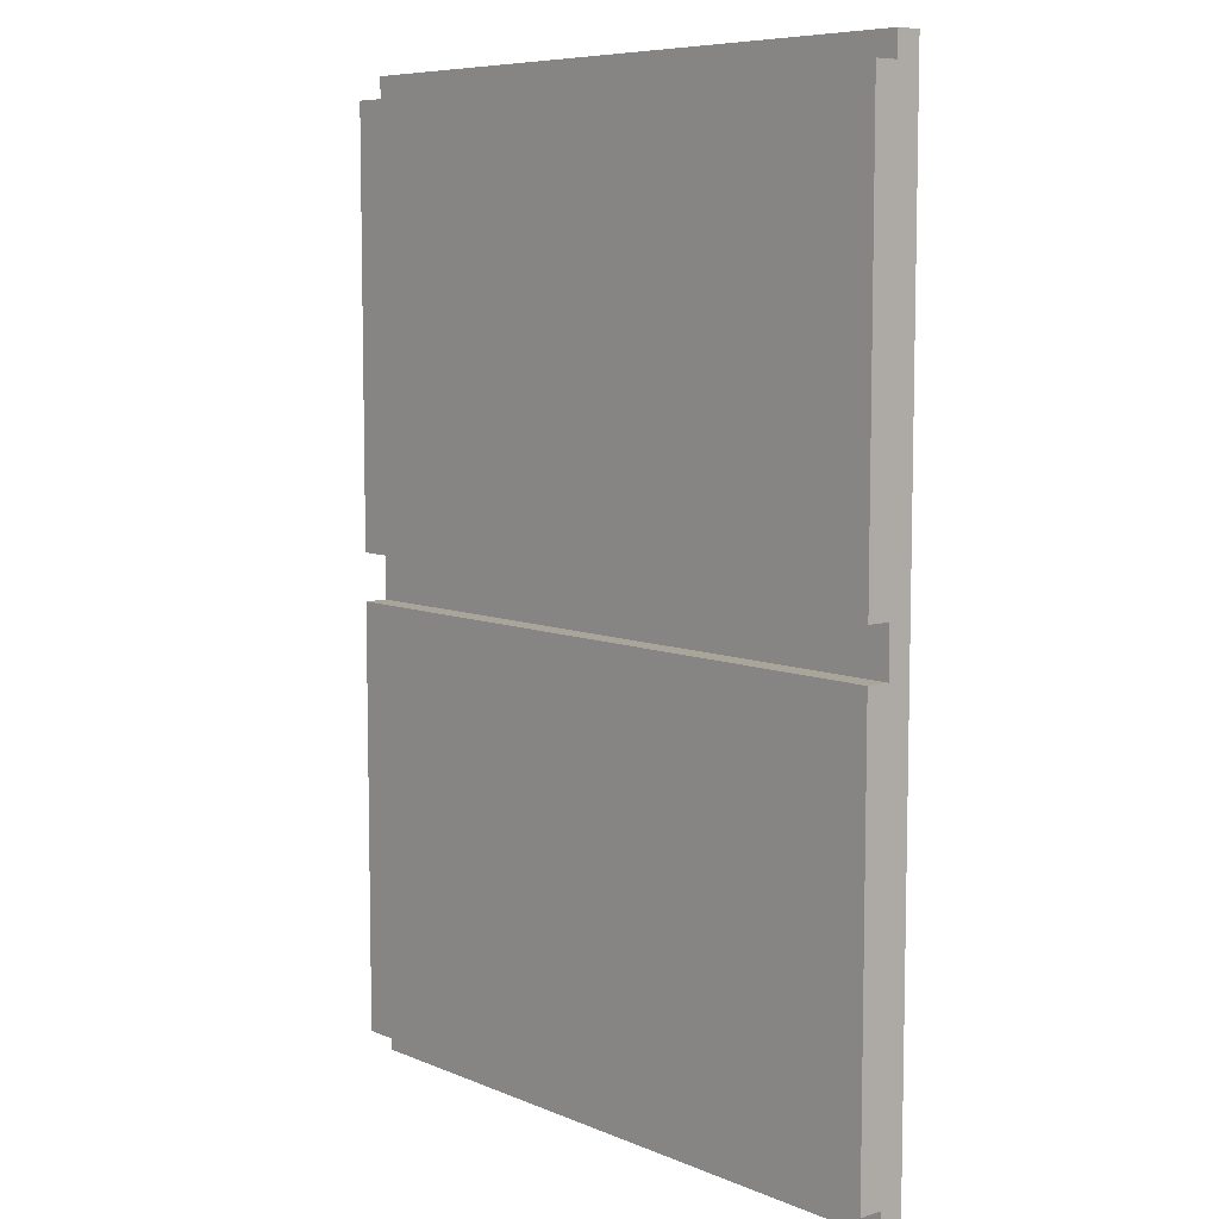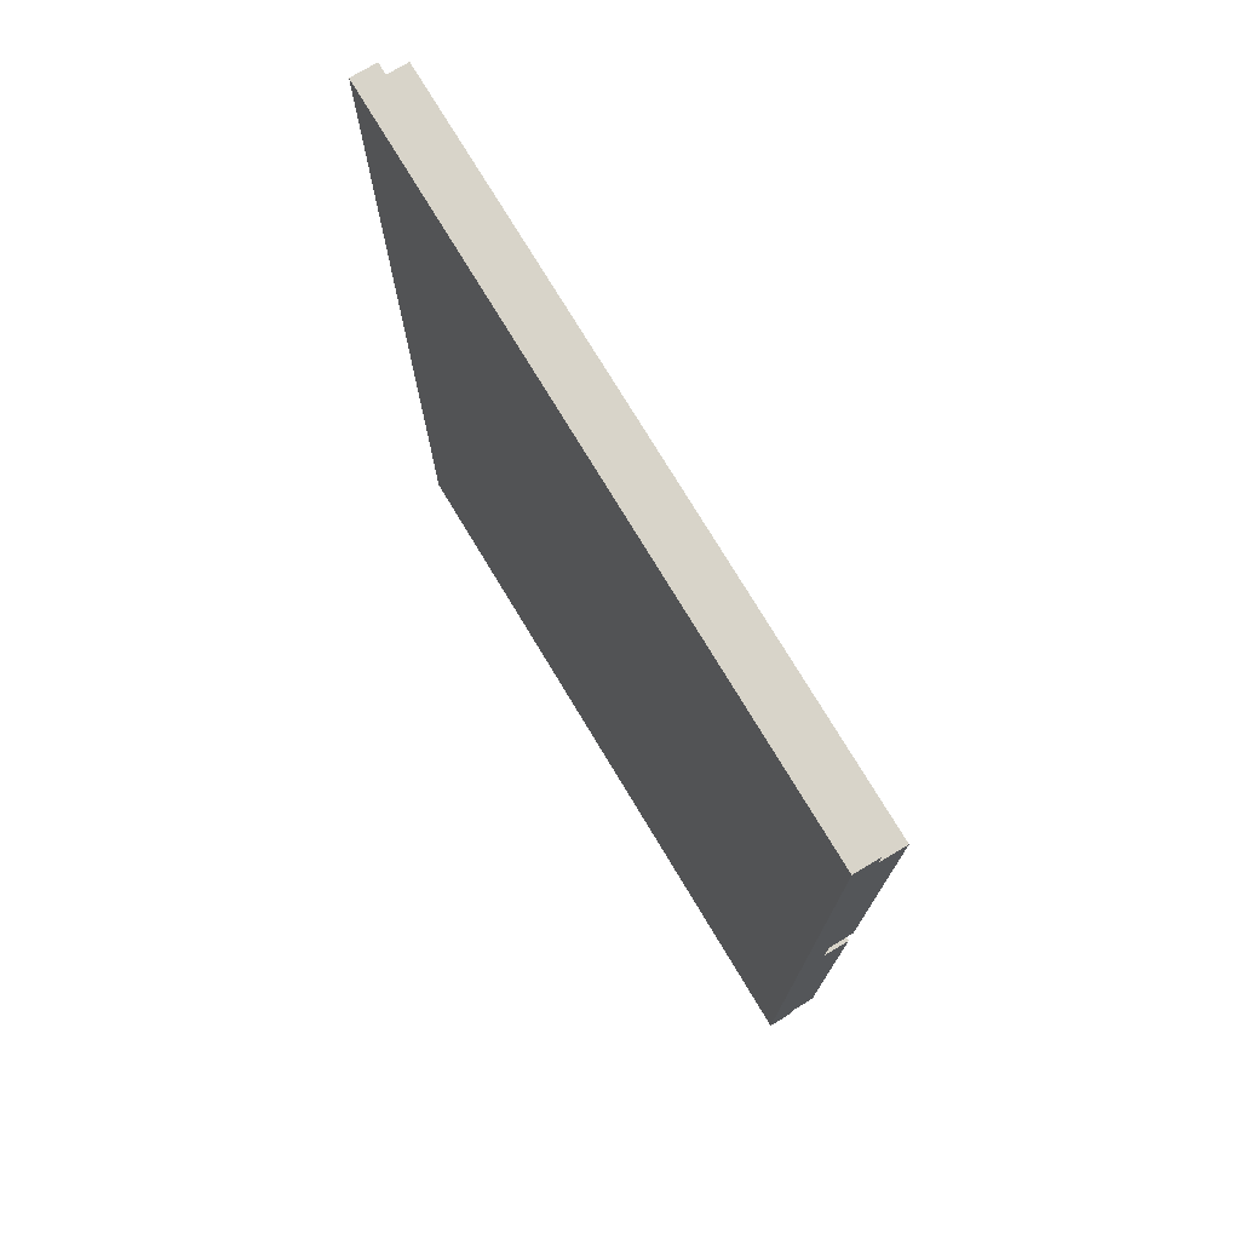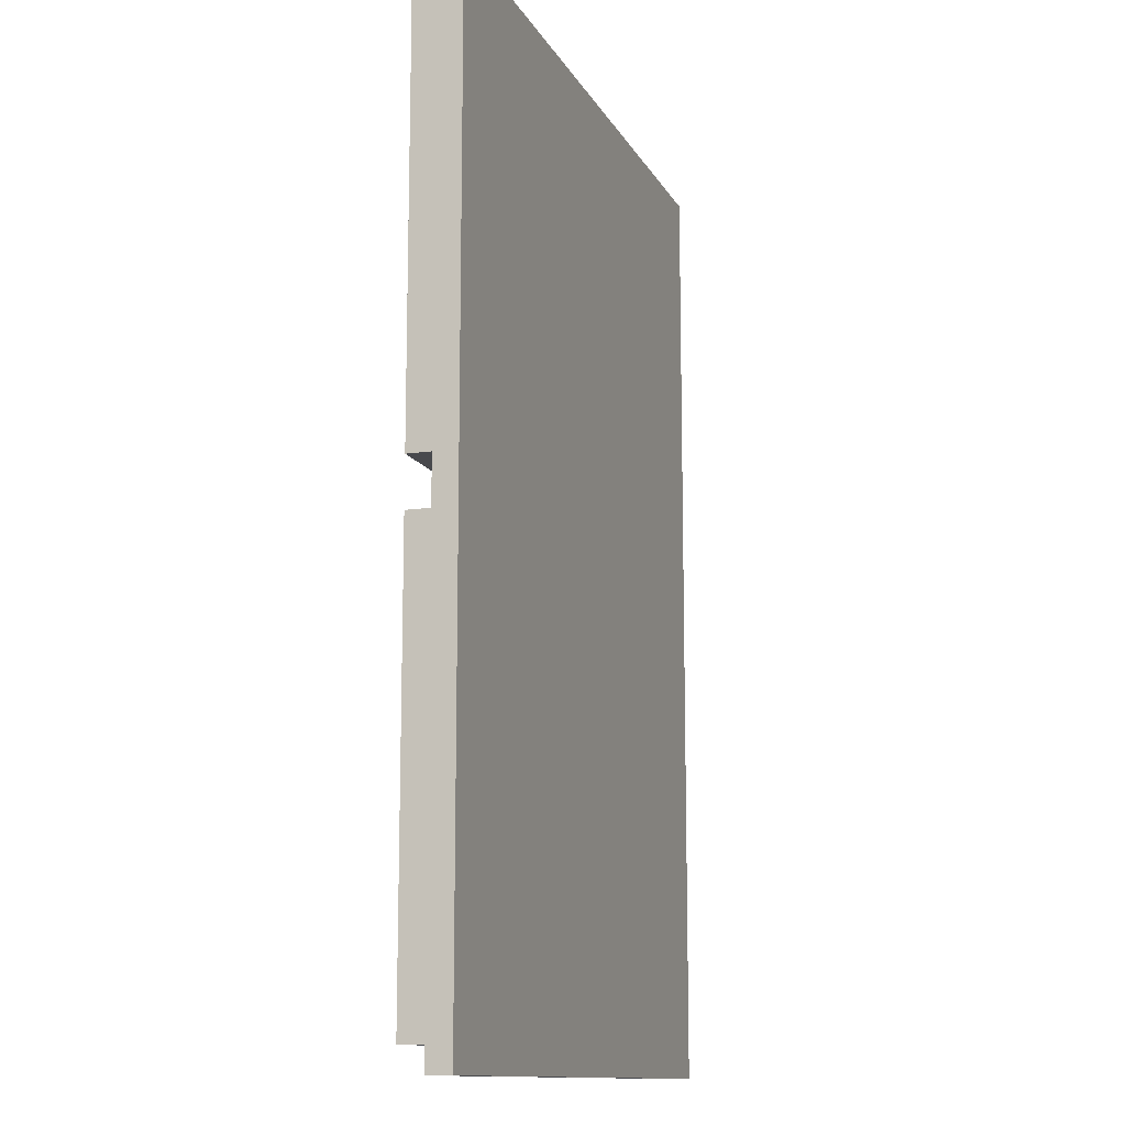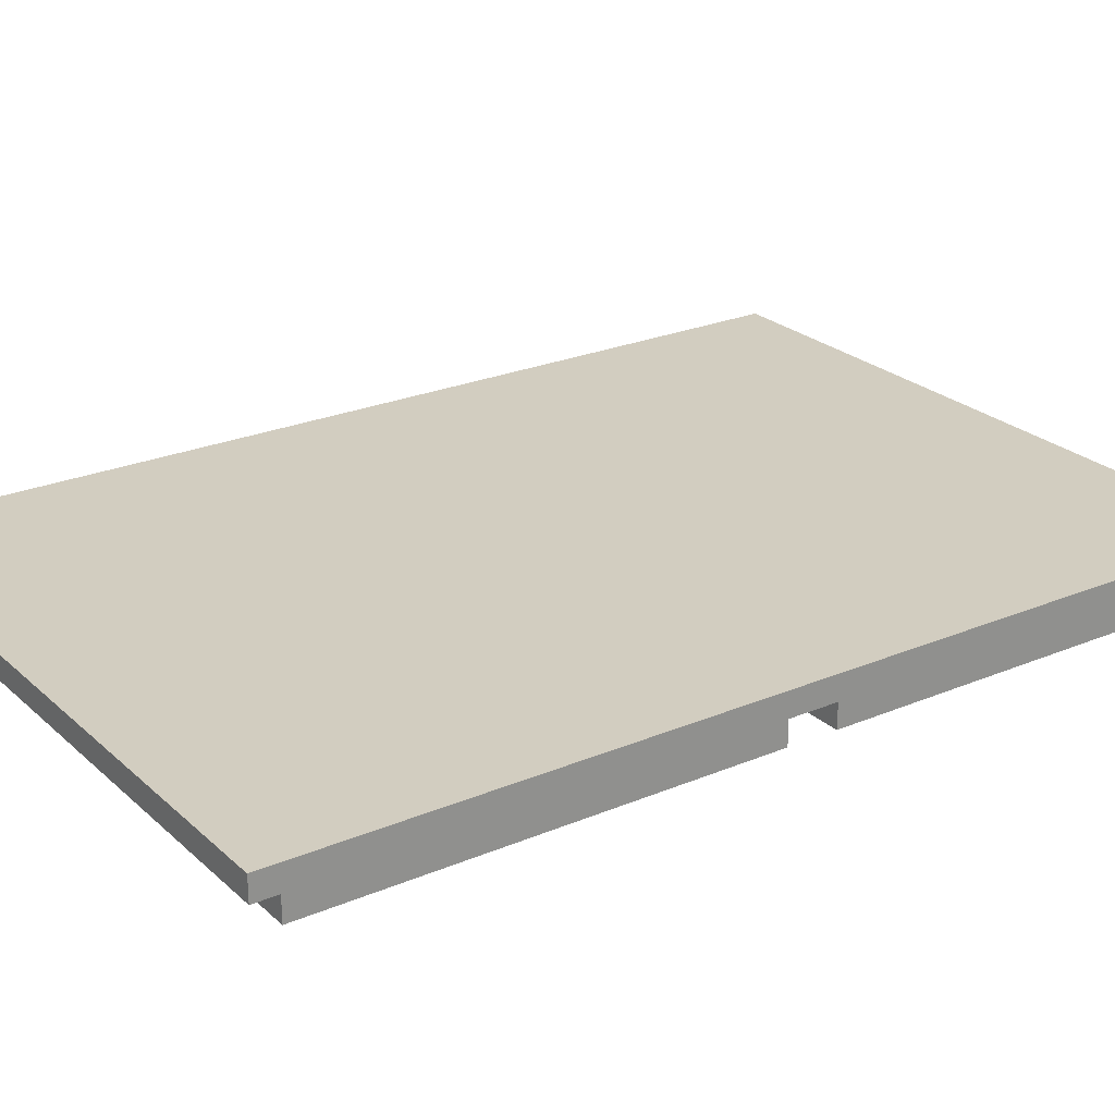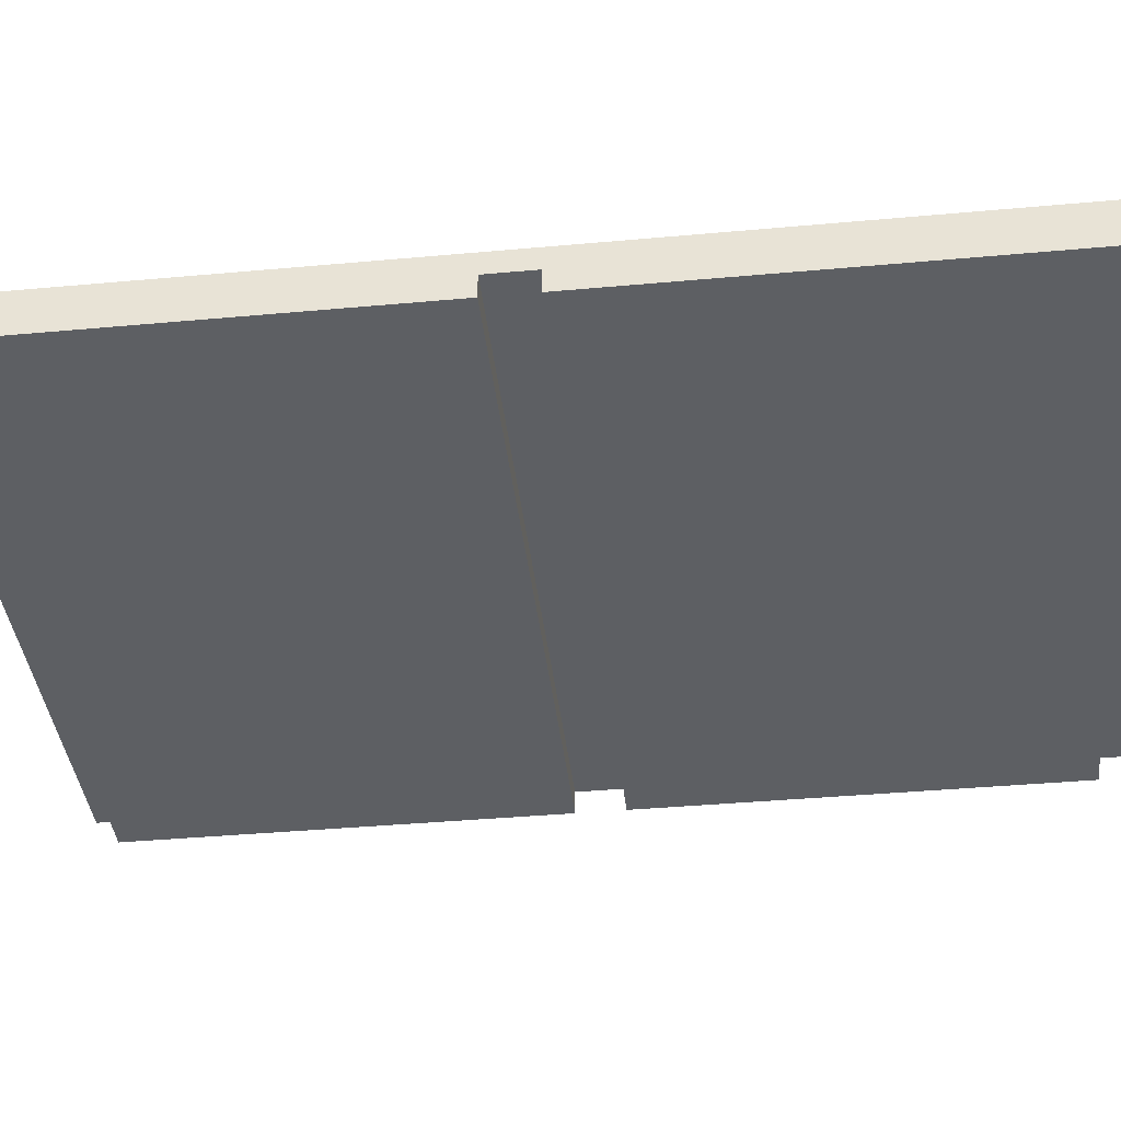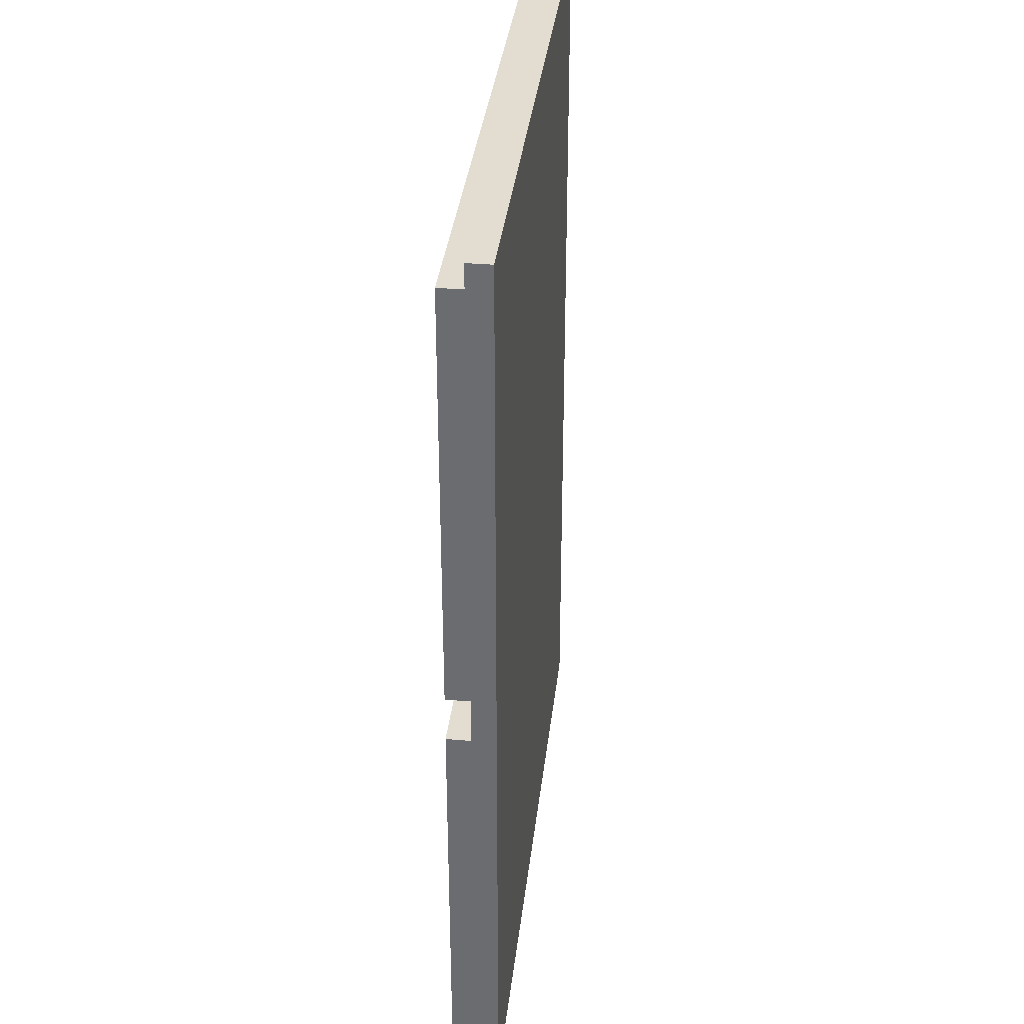
<metadata>
{"format":"obj","ext":"obj","renderer":"f3d","projection":"perspective","resolution":1024,"background":"white","views":[{"elev":7.6,"azim":-130.7,"up":"+Y"},{"elev":75.3,"azim":58.9,"up":"+Y"},{"elev":-12.5,"azim":-71.2,"up":"+Y"},{"elev":24.5,"azim":-124.8,"up":"+Z"},{"elev":-39.9,"azim":-83.6,"up":"+Z"},{"elev":35.4,"azim":-83.5,"up":"+Y"}]}
</metadata>
<code>
o path_tilesShort.011
v 1.781 2.254 0
v 1.781 2.254 -0.005
v 1.641 2.254 0
v 1.641 2.254 -0.005
v 1.641 2.259 -0.005
v 1.781 2.259 -0.005
v 1.641 2.259 -0.01
v 1.781 2.259 -0.01
v 1.641 2.454 0
v 1.641 2.349 -0.005
v 1.641 2.359 -0.005
v 1.641 2.359 -0.01
v 1.641 2.449 -0.005
v 1.641 2.454 -0.005
v 1.641 2.449 -0.01
v 1.641 2.349 -0.01
v 1.781 2.349 -0.01
v 1.781 2.349 -0.005
v 1.781 2.454 0
v 1.781 2.359 -0.005
v 1.781 2.449 -0.005
v 1.781 2.449 -0.01
v 1.781 2.359 -0.01
v 1.781 2.454 -0.005
f 3 2 1
f 2 3 4
f 7 6 5
f 6 7 8
f 9 4 3
f 4 9 5
f 5 9 10
f 5 10 7
f 10 9 11
f 11 9 12
f 12 9 13
f 13 9 14
f 15 12 13
f 16 7 10
f 17 6 8
f 18 6 17
f 19 6 18
f 1 6 19
f 6 1 2
f 19 18 20
f 19 20 21
f 21 20 22
f 22 20 23
f 19 21 24
f 17 10 18
f 10 17 16
f 12 22 23
f 22 12 15
f 4 6 2
f 6 4 5
f 22 13 21
f 13 22 15
f 7 17 8
f 17 7 16
f 10 20 18
f 20 10 11
f 24 9 19
f 9 24 14
f 13 24 21
f 24 13 14
f 12 20 11
f 20 12 23
f 9 1 19
f 1 9 3

</code>
